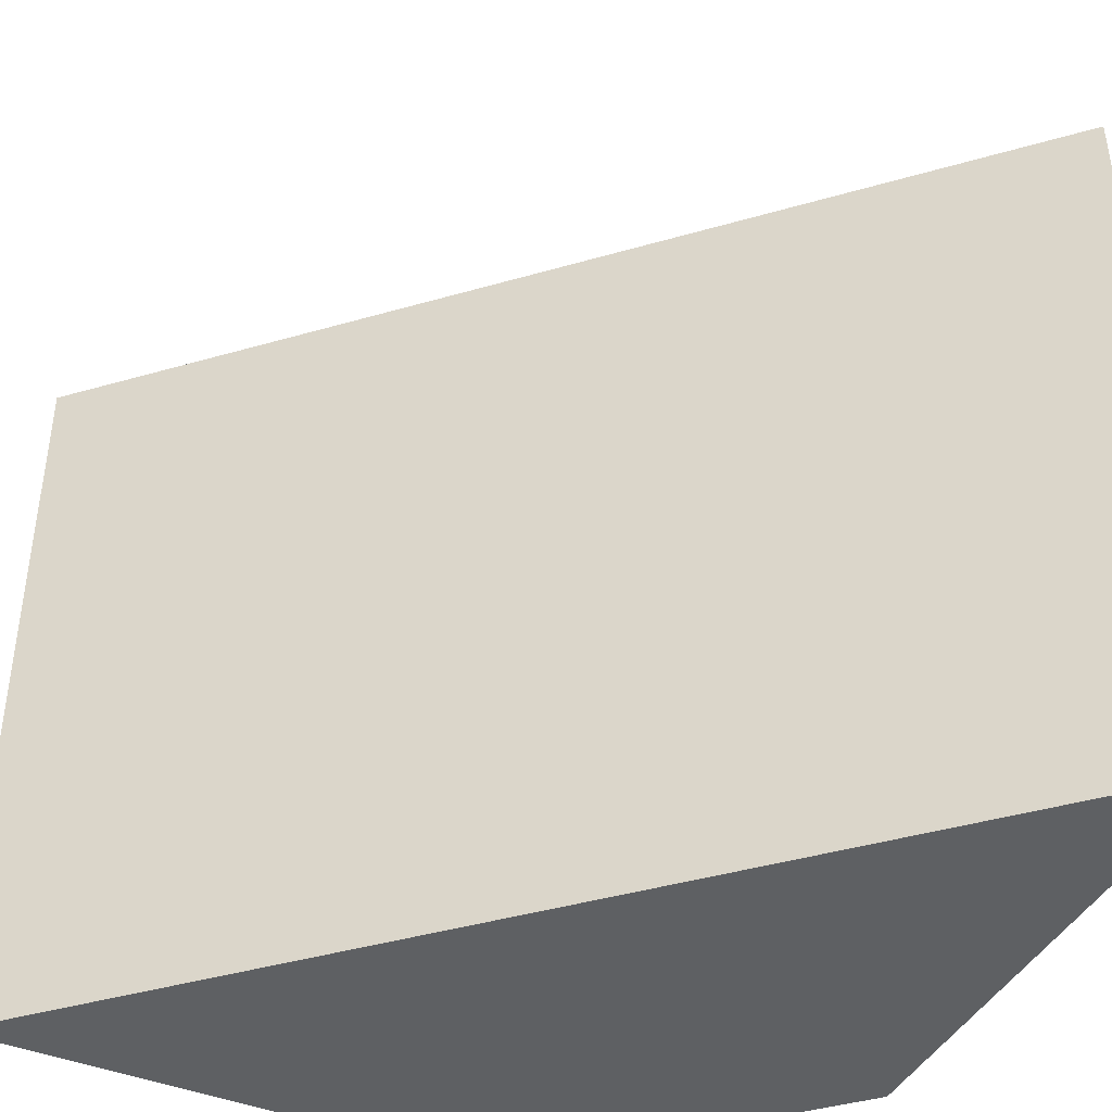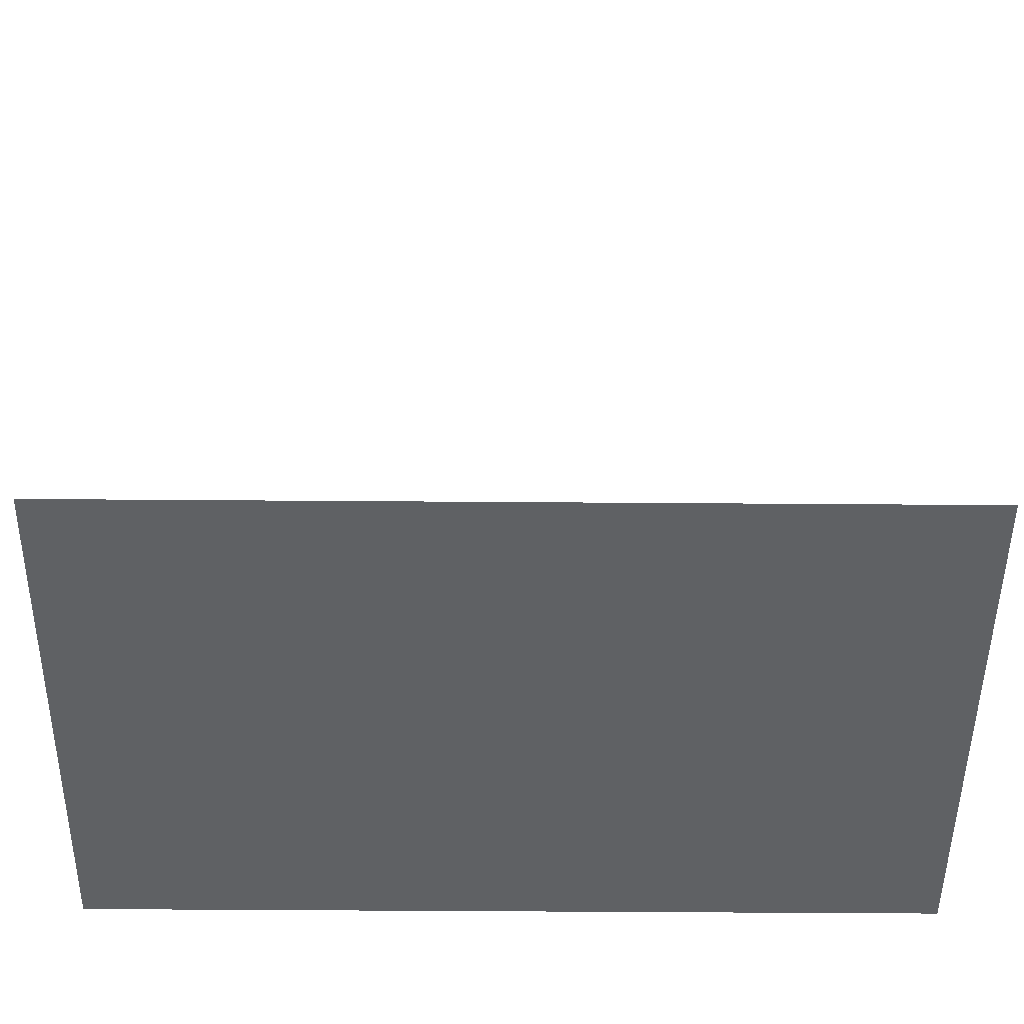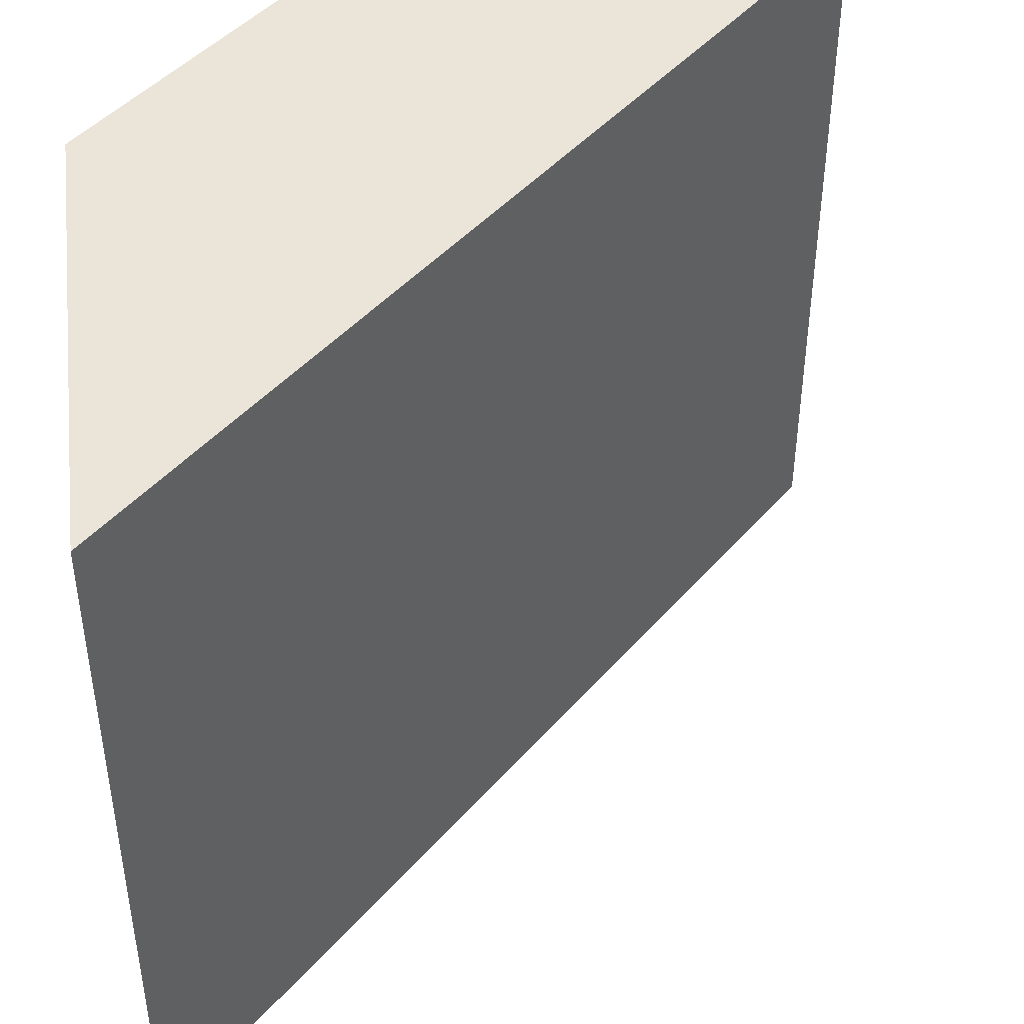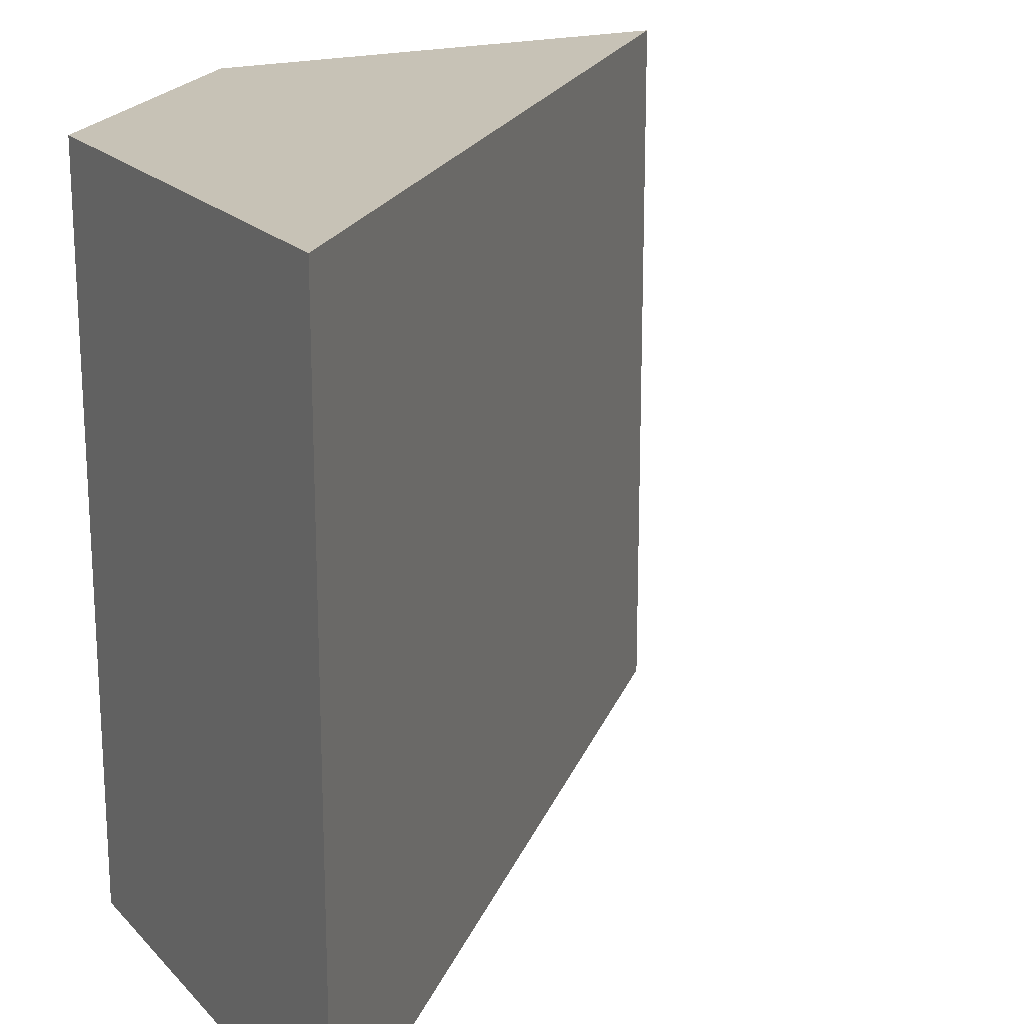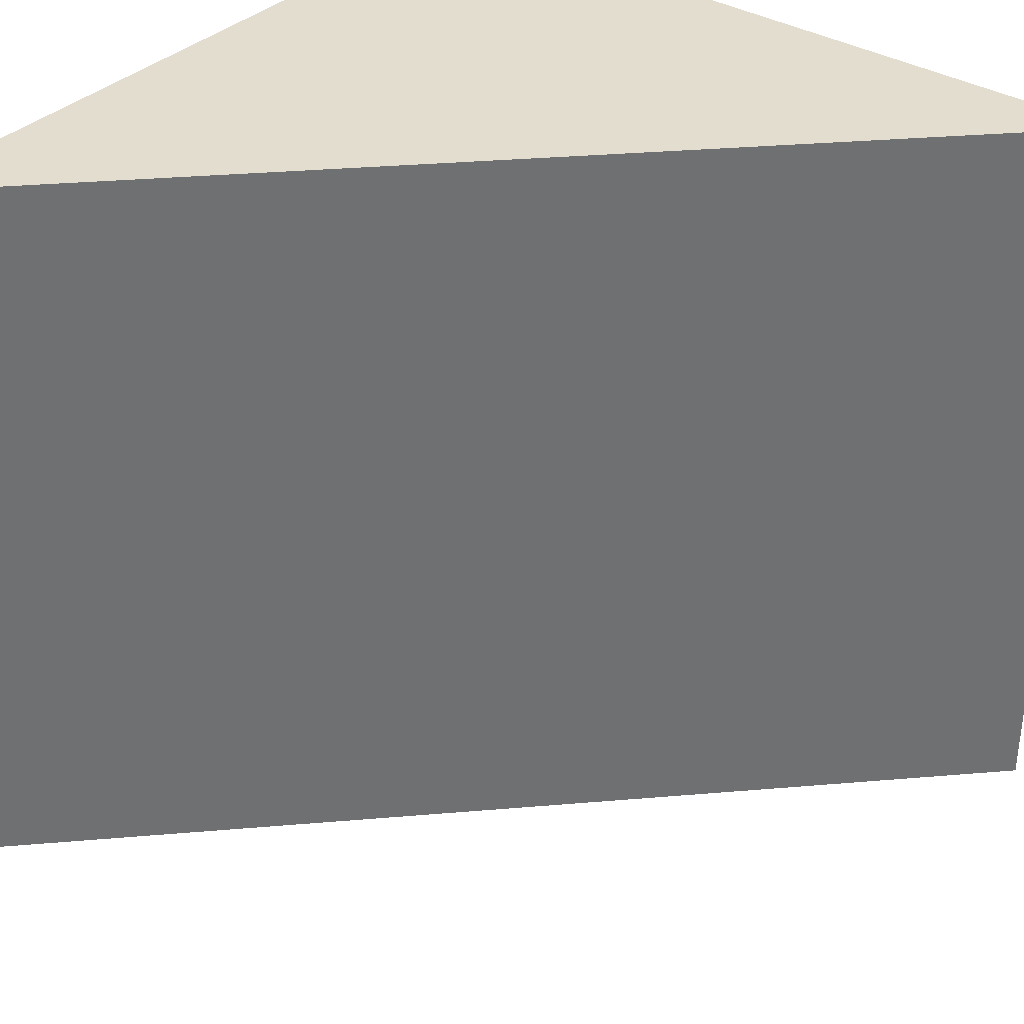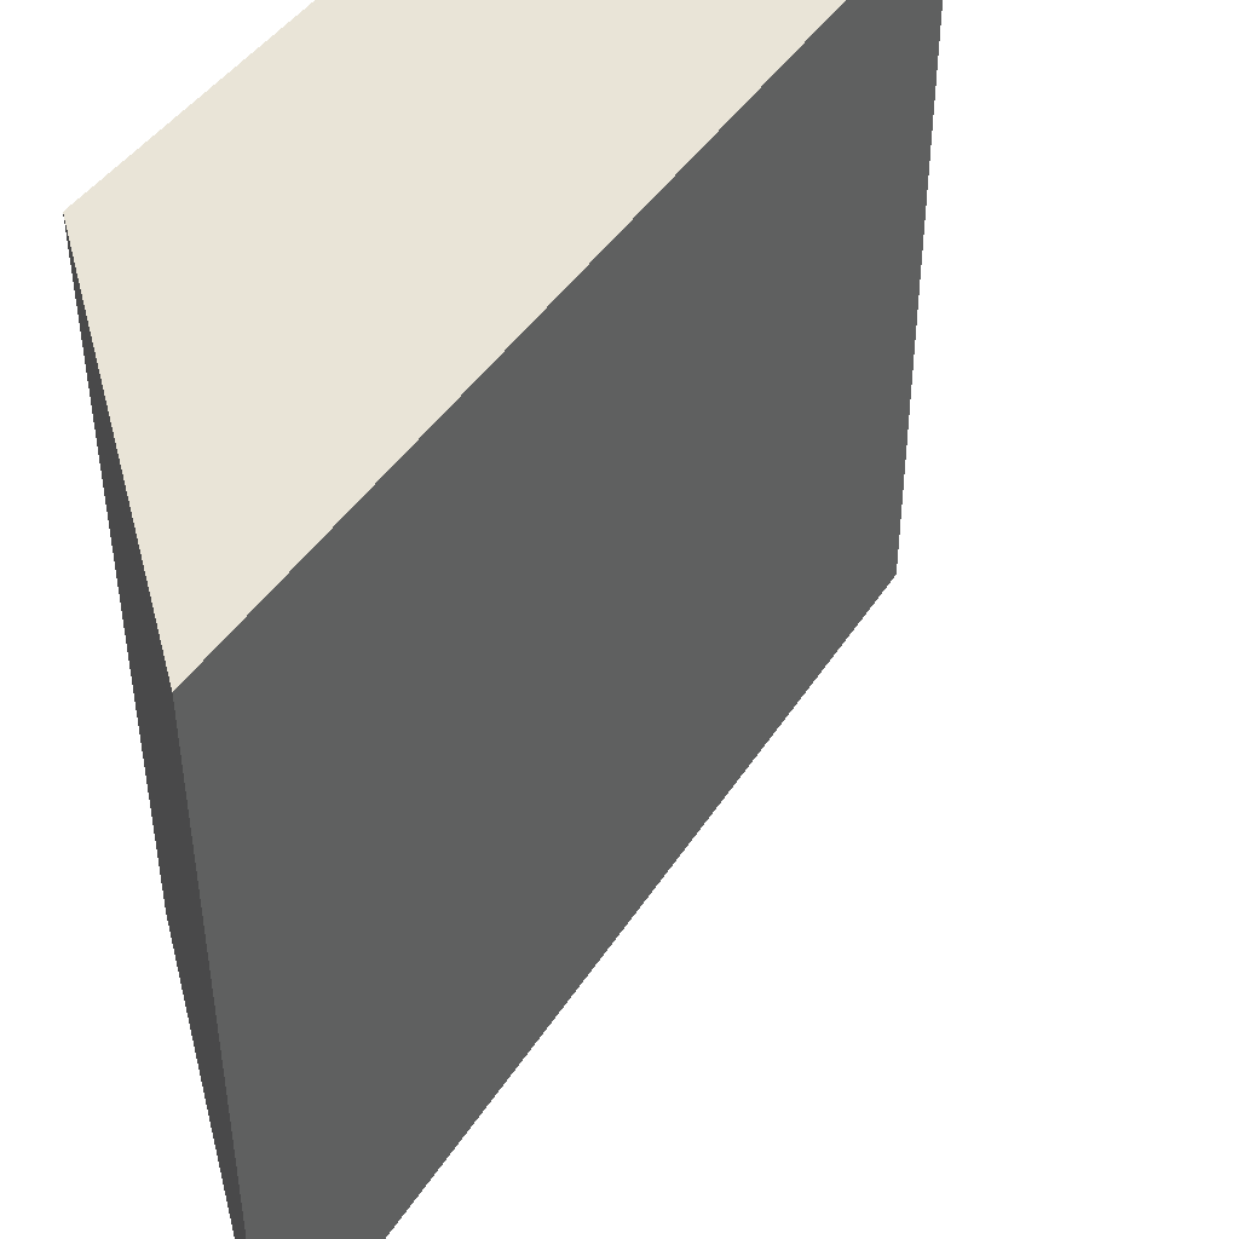
<metadata>
{"format":"obj","ext":"obj","renderer":"f3d","projection":"perspective","resolution":1024,"background":"white","views":[{"elev":-42.5,"azim":64.1,"up":"+Y"},{"elev":-45.8,"azim":89.5,"up":"+Z"},{"elev":44.7,"azim":-7.3,"up":"+Y"},{"elev":19.2,"azim":-29.0,"up":"+Y"},{"elev":35.5,"azim":38.6,"up":"+Y"},{"elev":43.5,"azim":-14.7,"up":"+Y"}]}
</metadata>
<code>
o 1
v -8.021 4 4.021
v -8.021 -8 4.021
v 4 4 -8
v 4 -8 -8
v -3.995 4 -7.995
v -3.995 -8 -7.995
v -8.016 4 -3.974
v -8.016 -8 -3.974
f 1 2 3
f 2 4 3
f 5 6 7
f 6 8 7
f 5 7 3
f 7 1 3
f 8 6 2
f 6 4 2
f 7 8 1
f 8 2 1
f 3 4 5
f 4 6 5

</code>
